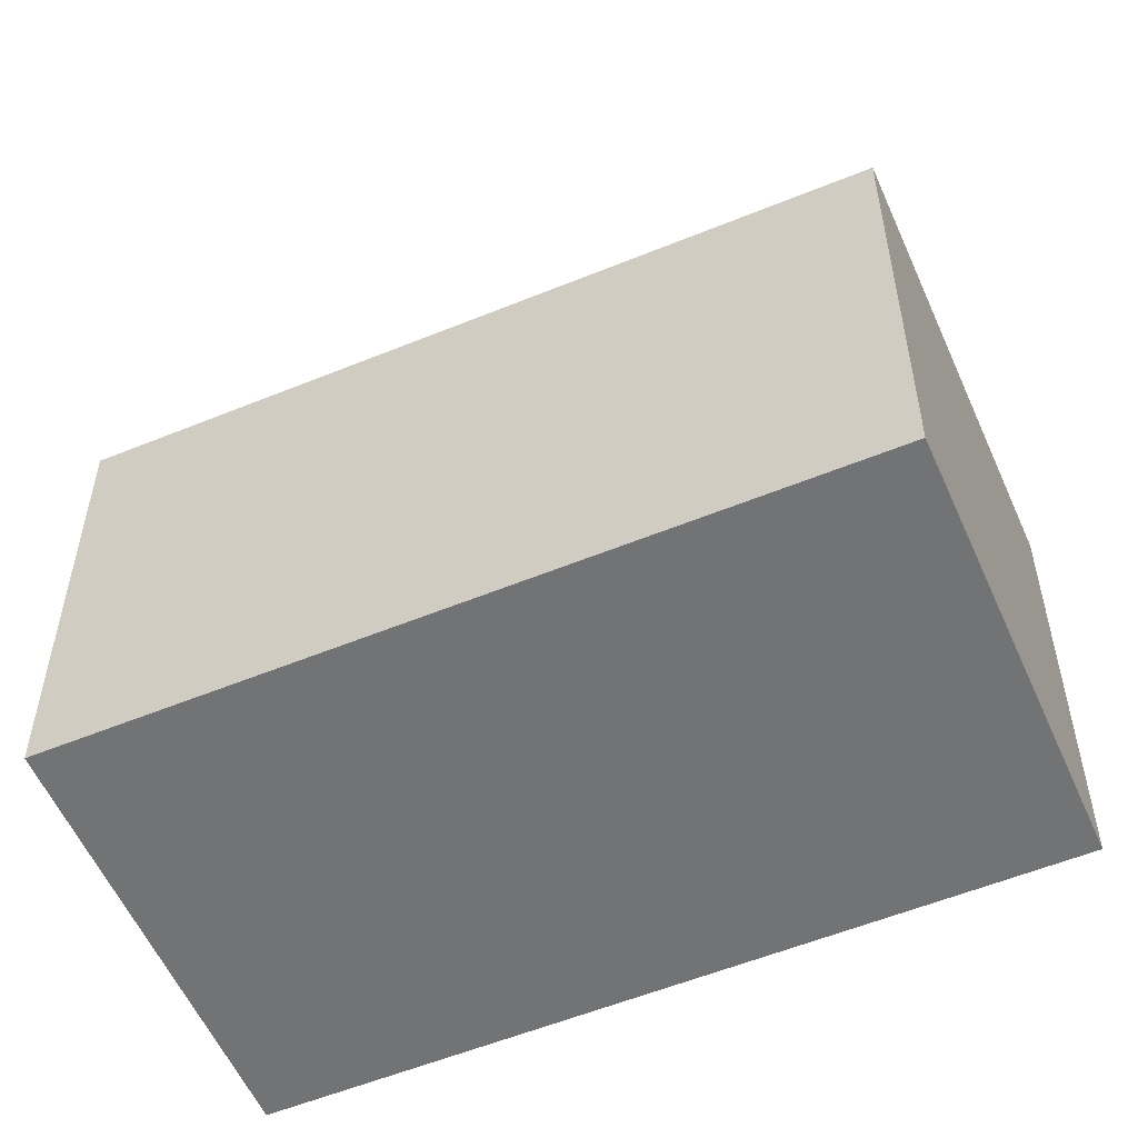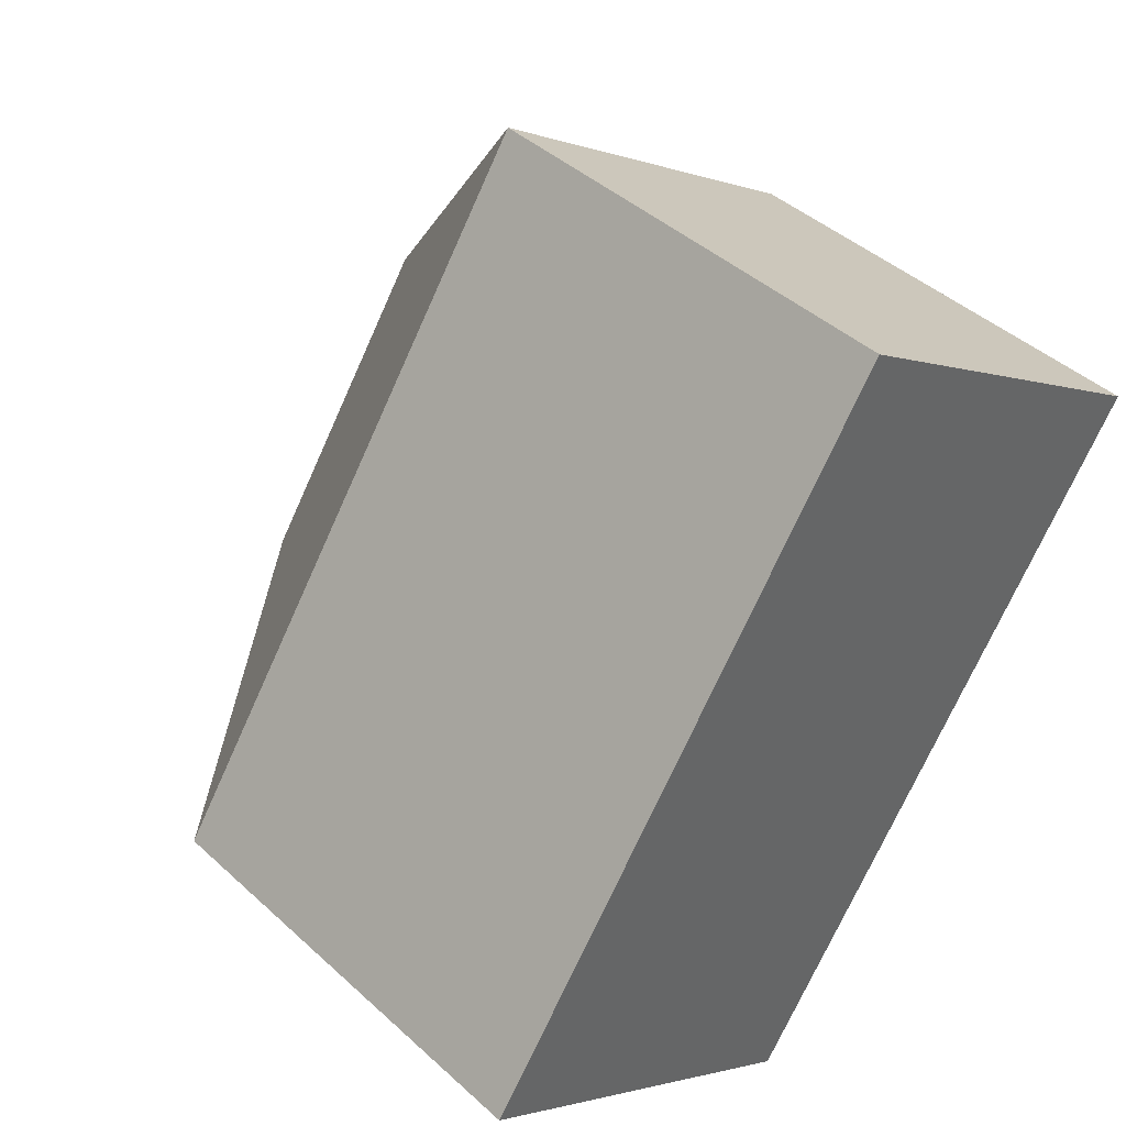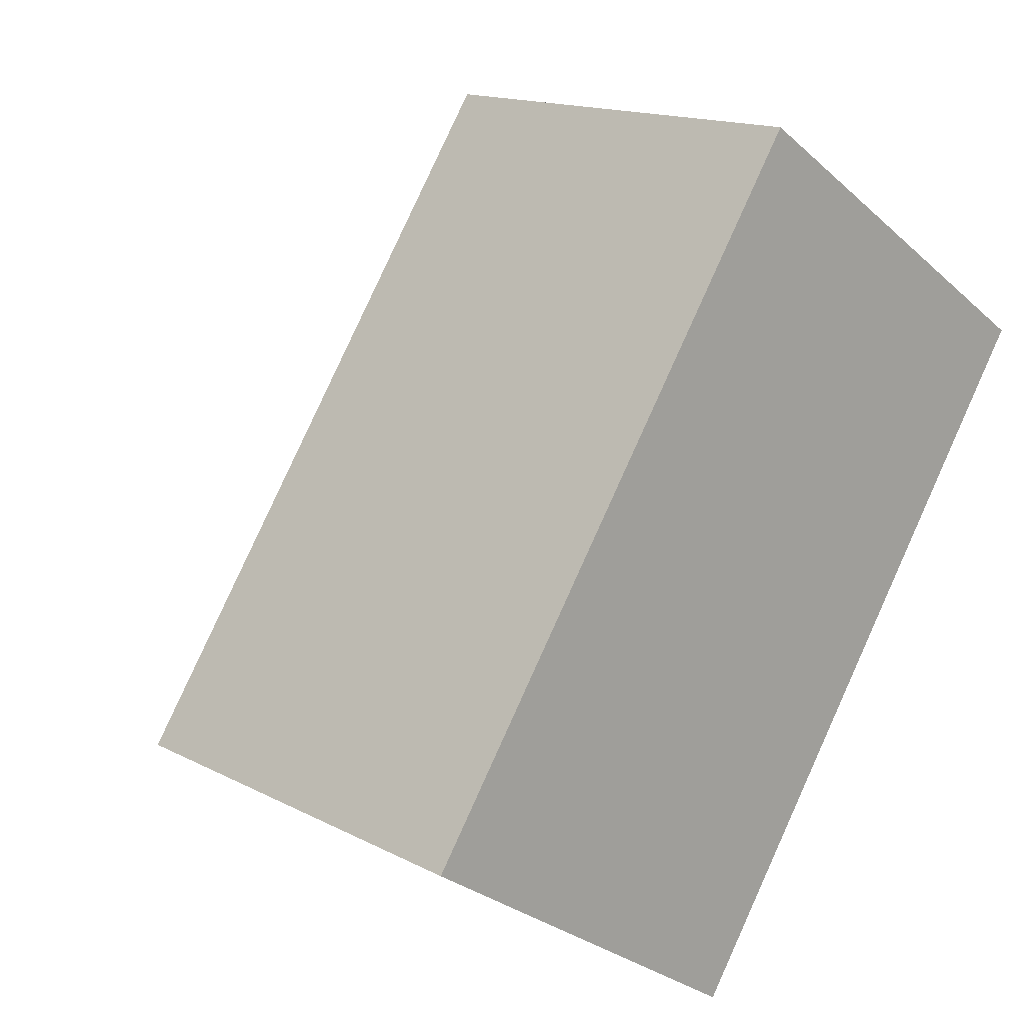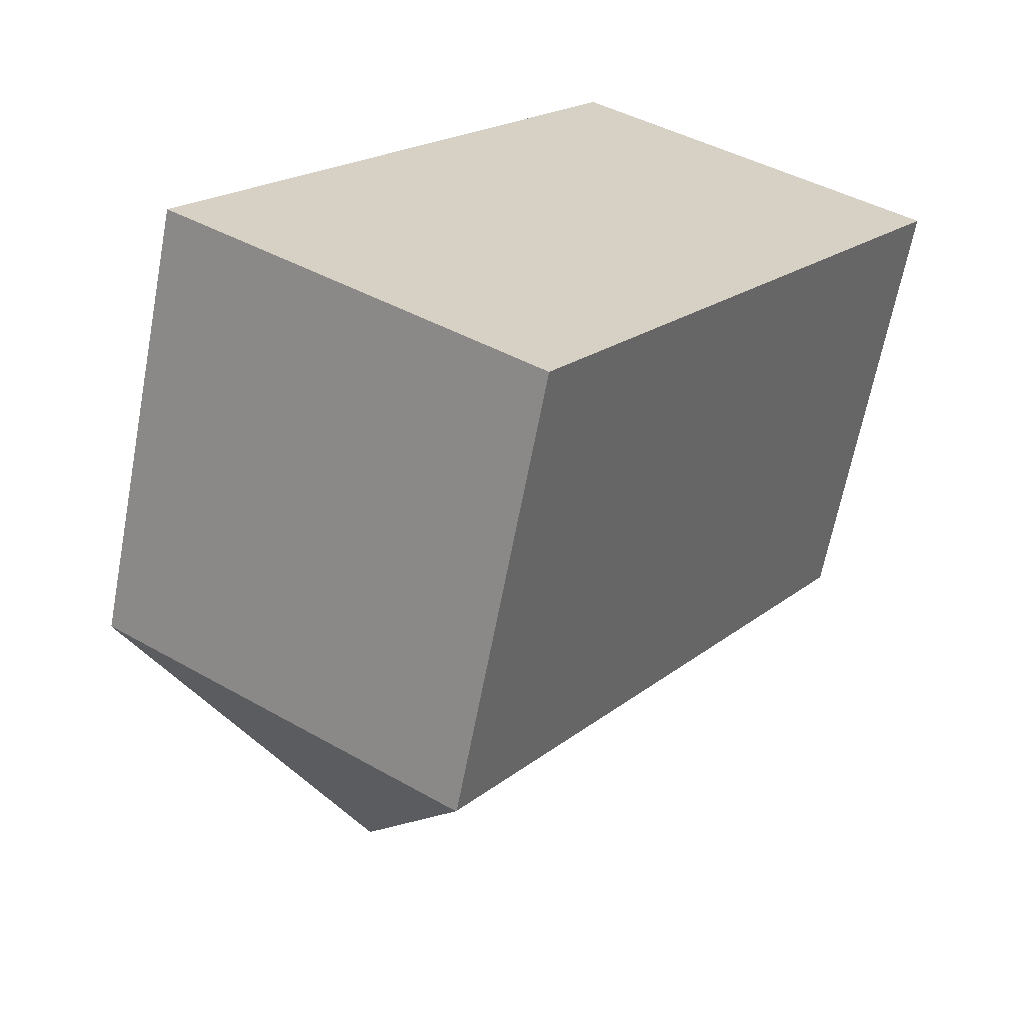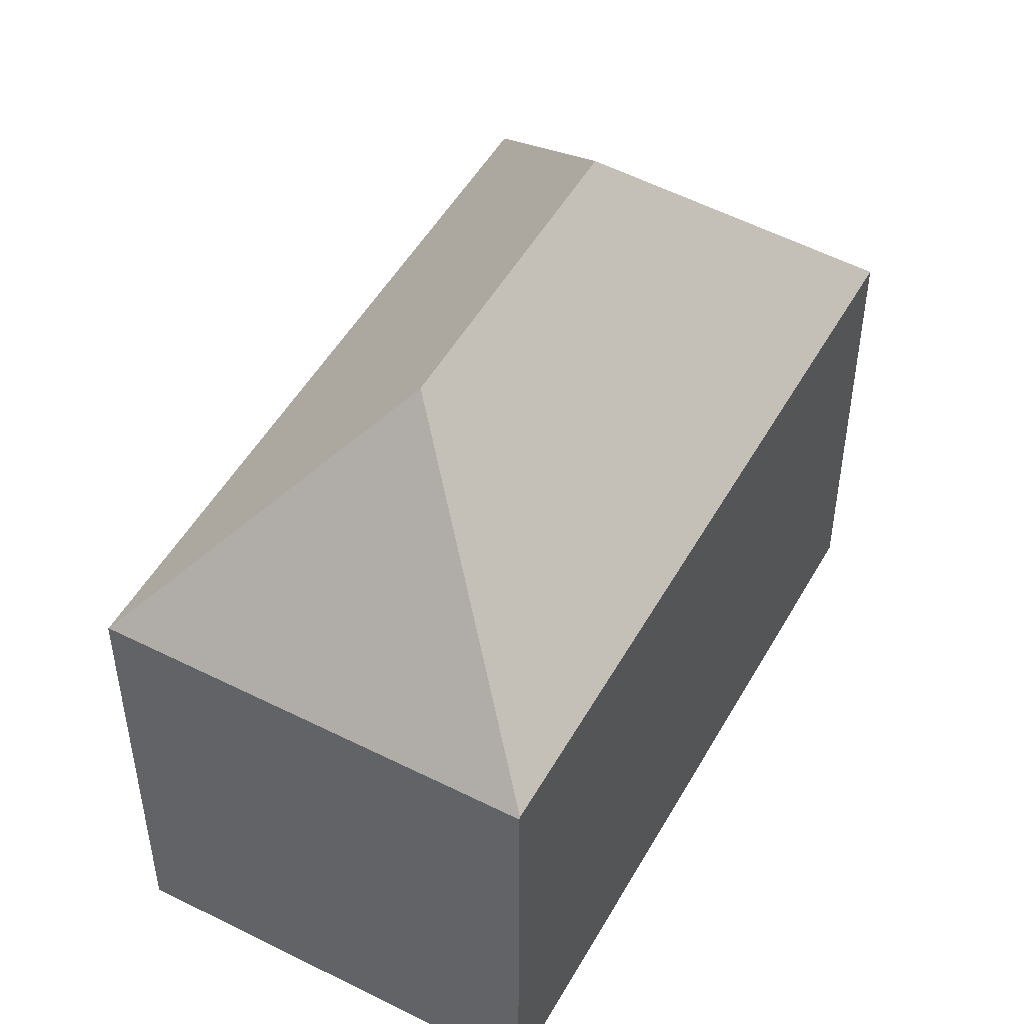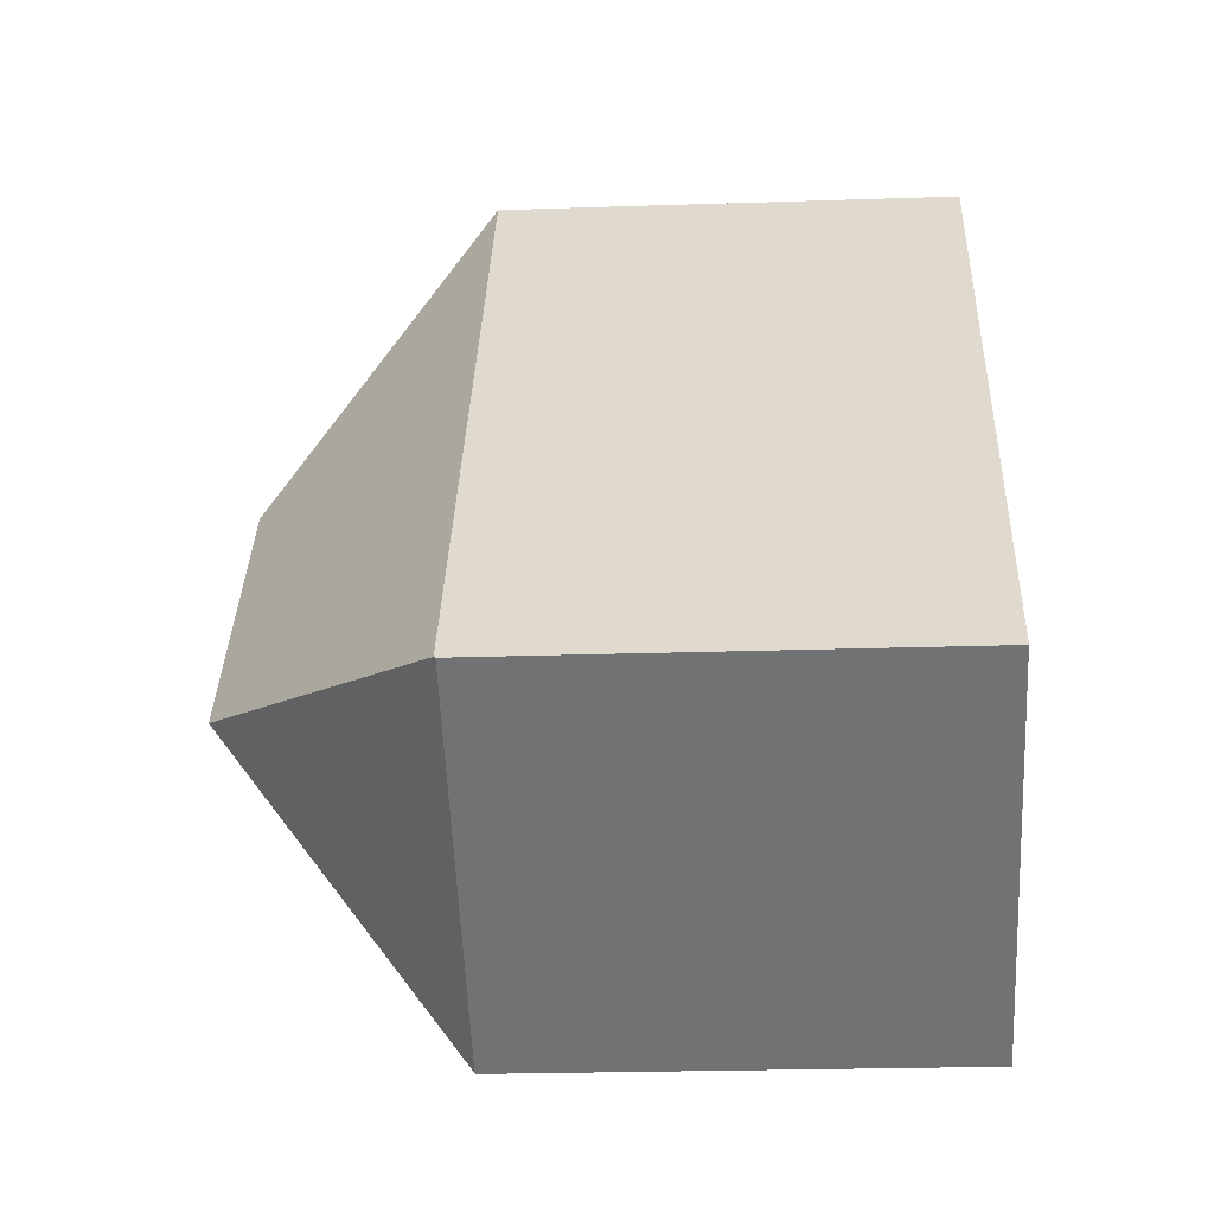
<metadata>
{"format":"obj","ext":"obj","renderer":"f3d","projection":"perspective","resolution":1024,"background":"white","views":[{"elev":-55.9,"azim":147.0,"up":"+Y"},{"elev":42.4,"azim":-42.7,"up":"+Z"},{"elev":15.0,"azim":-41.9,"up":"+Z"},{"elev":-64.5,"azim":-10.7,"up":"+Z"},{"elev":49.9,"azim":-117.8,"up":"+Y"},{"elev":-22.3,"azim":-86.6,"up":"+Z"}]}
</metadata>
<code>
v  3.063 10.84 -2.019
v  7.232 16.46 1.468
v  8.663 10.88 -5.711
v  0.02 10.86 0.03
v  0 10.82 6.624e-16
v  11.69 16.46 8.137
v  10.25 10.86 15.34
v  18.9 10.86 9.573
v  11.15 10.86 -2.019
v  8.677 10.86 -5.72
v  8.677 3.502e-16 -5.72
v  0 0 0
v  8.663 3.497e-16 -5.711
v  3.063 1.236e-16 -2.019
v  10.25 -9.395e-16 15.34
v  0.02 -1.837e-18 0.03
v  18.9 -5.862e-16 9.573
v  11.15 1.236e-16 -2.019
g defaultobject
f 1 2 3
f 2 1 4
f 4 1 5
f 6 4 7
f 4 6 2
f 6 7 8
f 9 6 8
f 6 9 2
f 2 9 3
f 3 9 10
f 10 1 3
f 1 10 11
f 1 11 5
f 5 11 12
f 12 11 13
f 12 13 14
f 5 7 4
f 7 5 12
f 7 12 15
f 15 12 16
f 15 8 7
f 8 15 17
f 9 11 10
f 11 9 8
f 11 8 18
f 18 8 17
f 14 16 12
f 16 14 15
f 15 14 13
f 15 13 11
f 15 11 18
f 15 18 17

</code>
